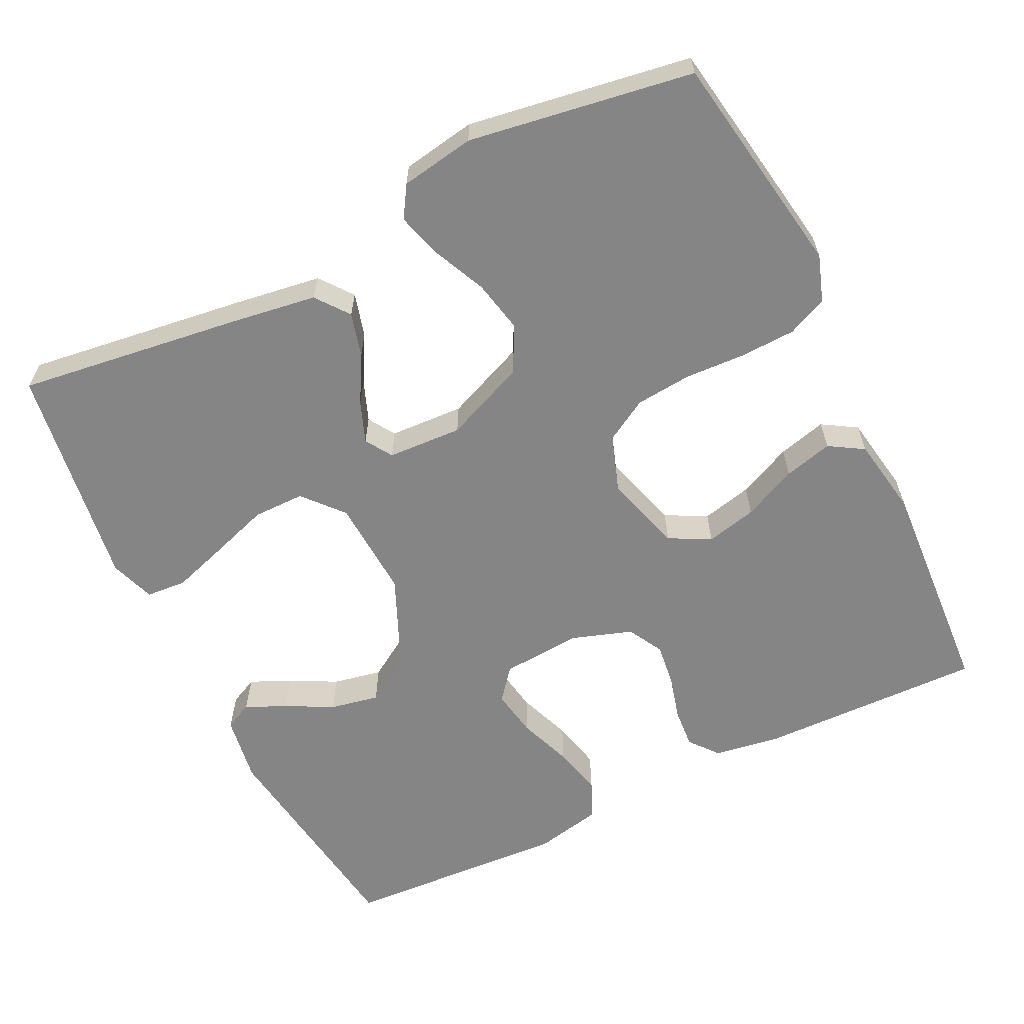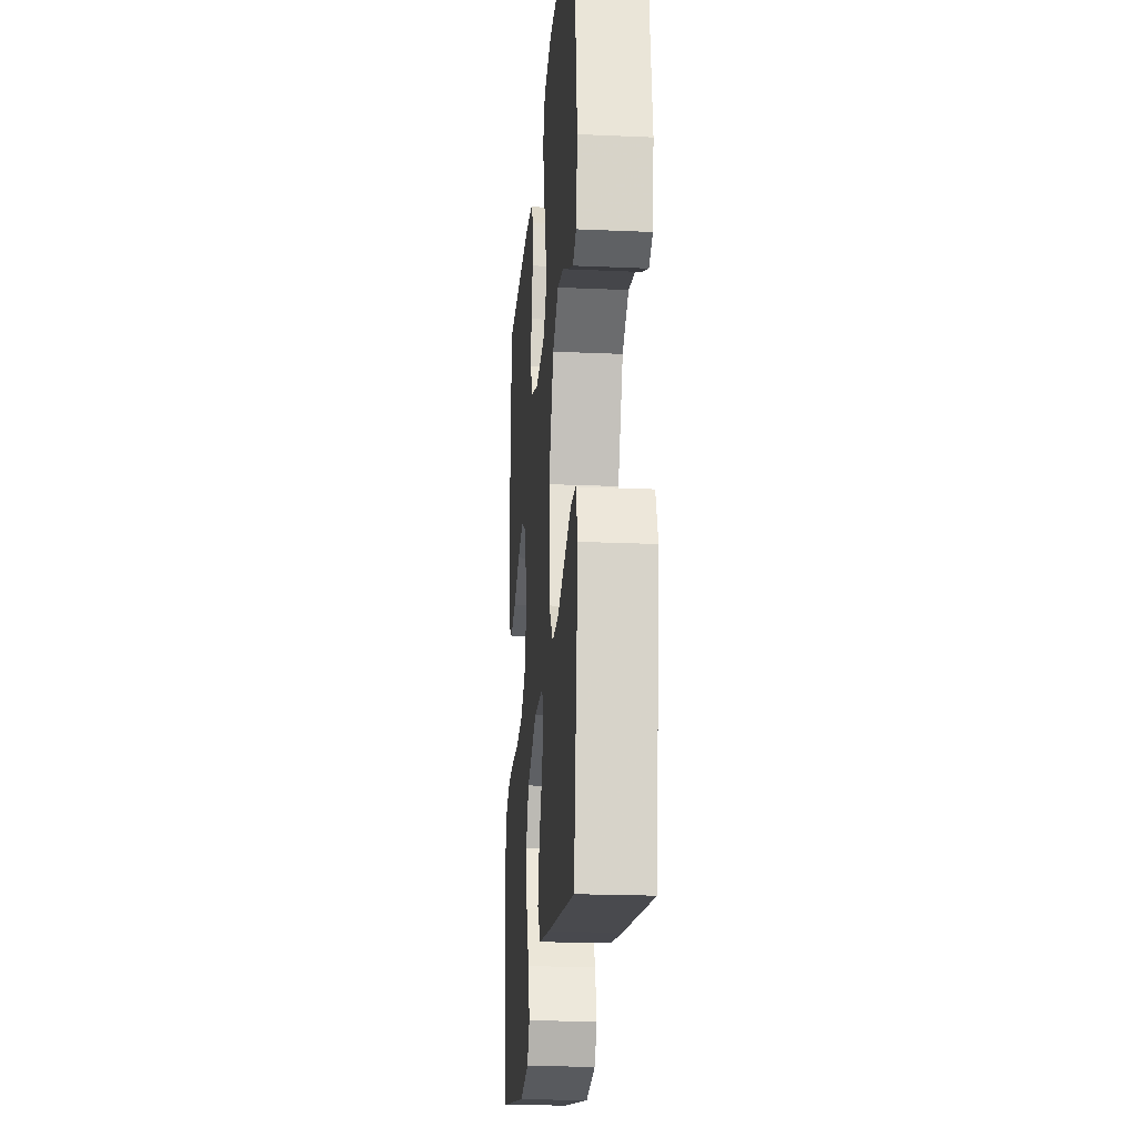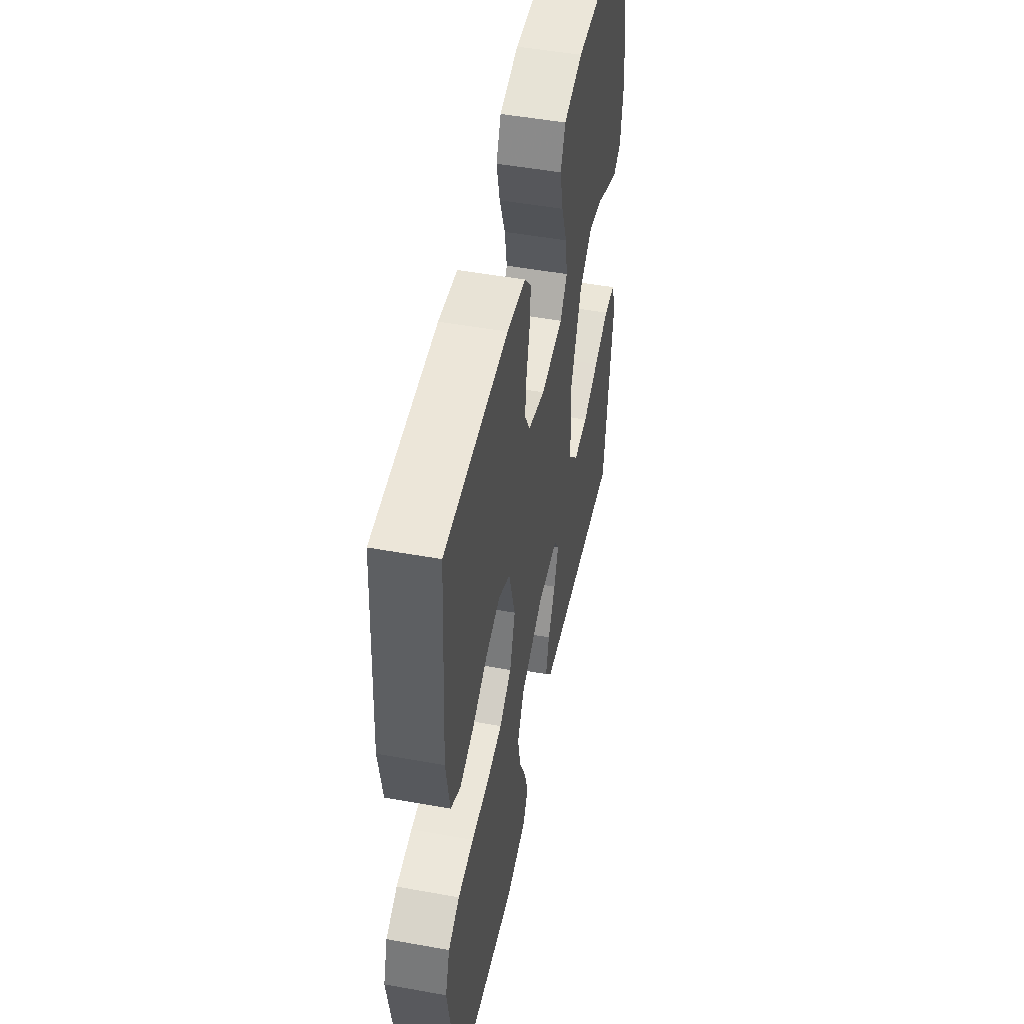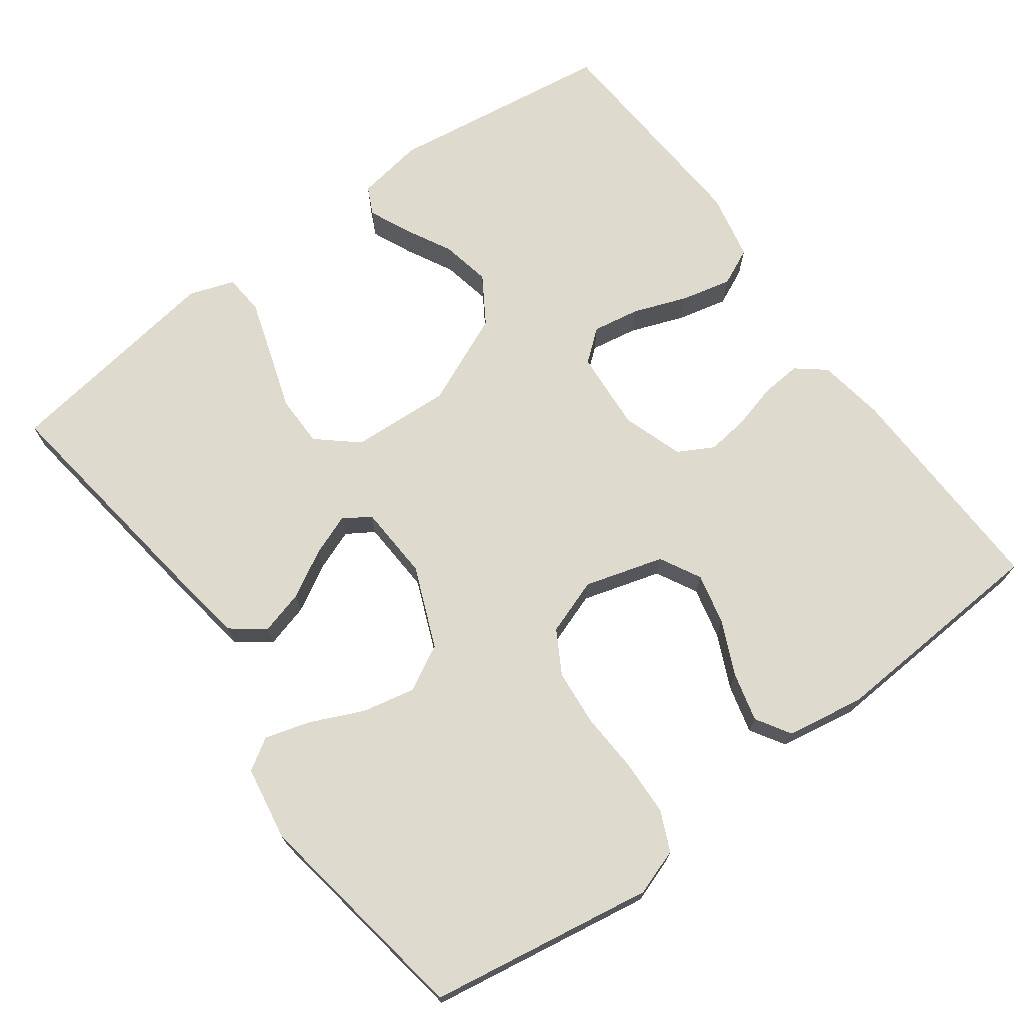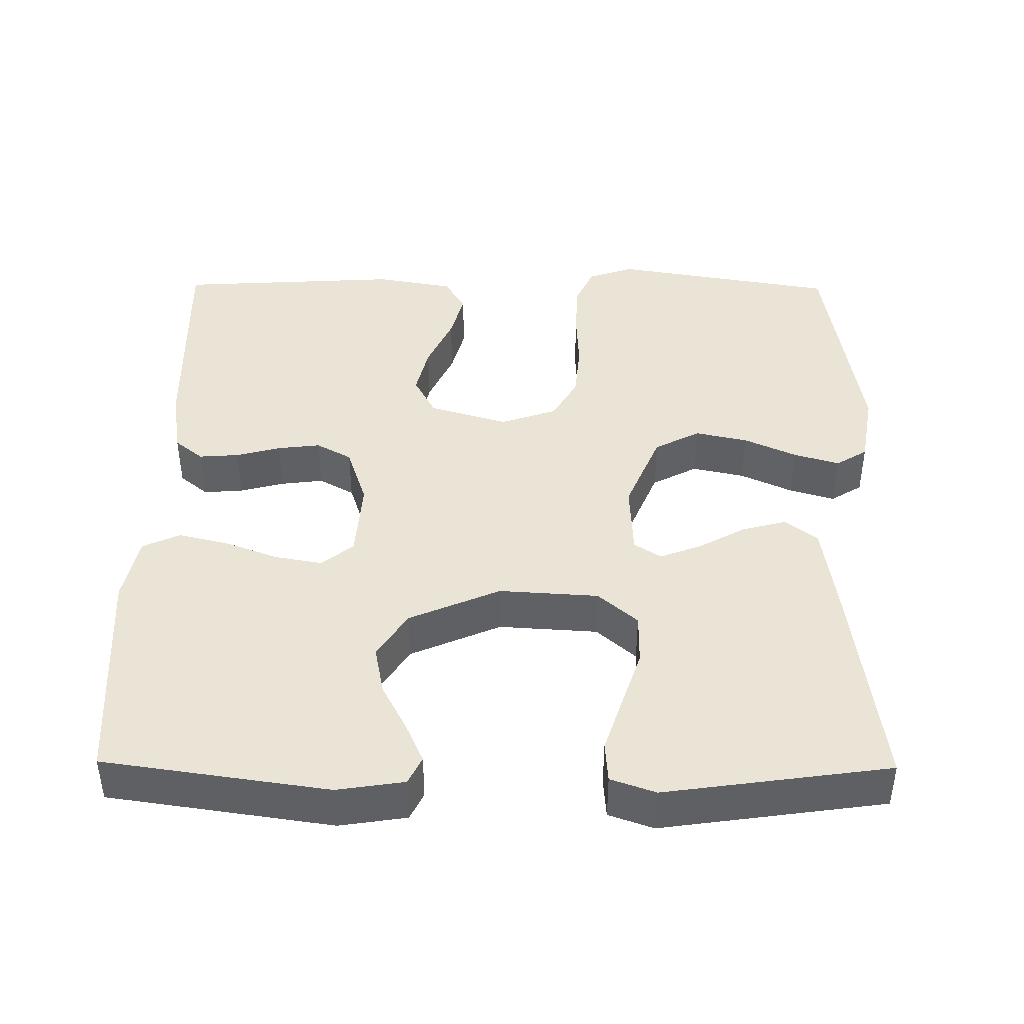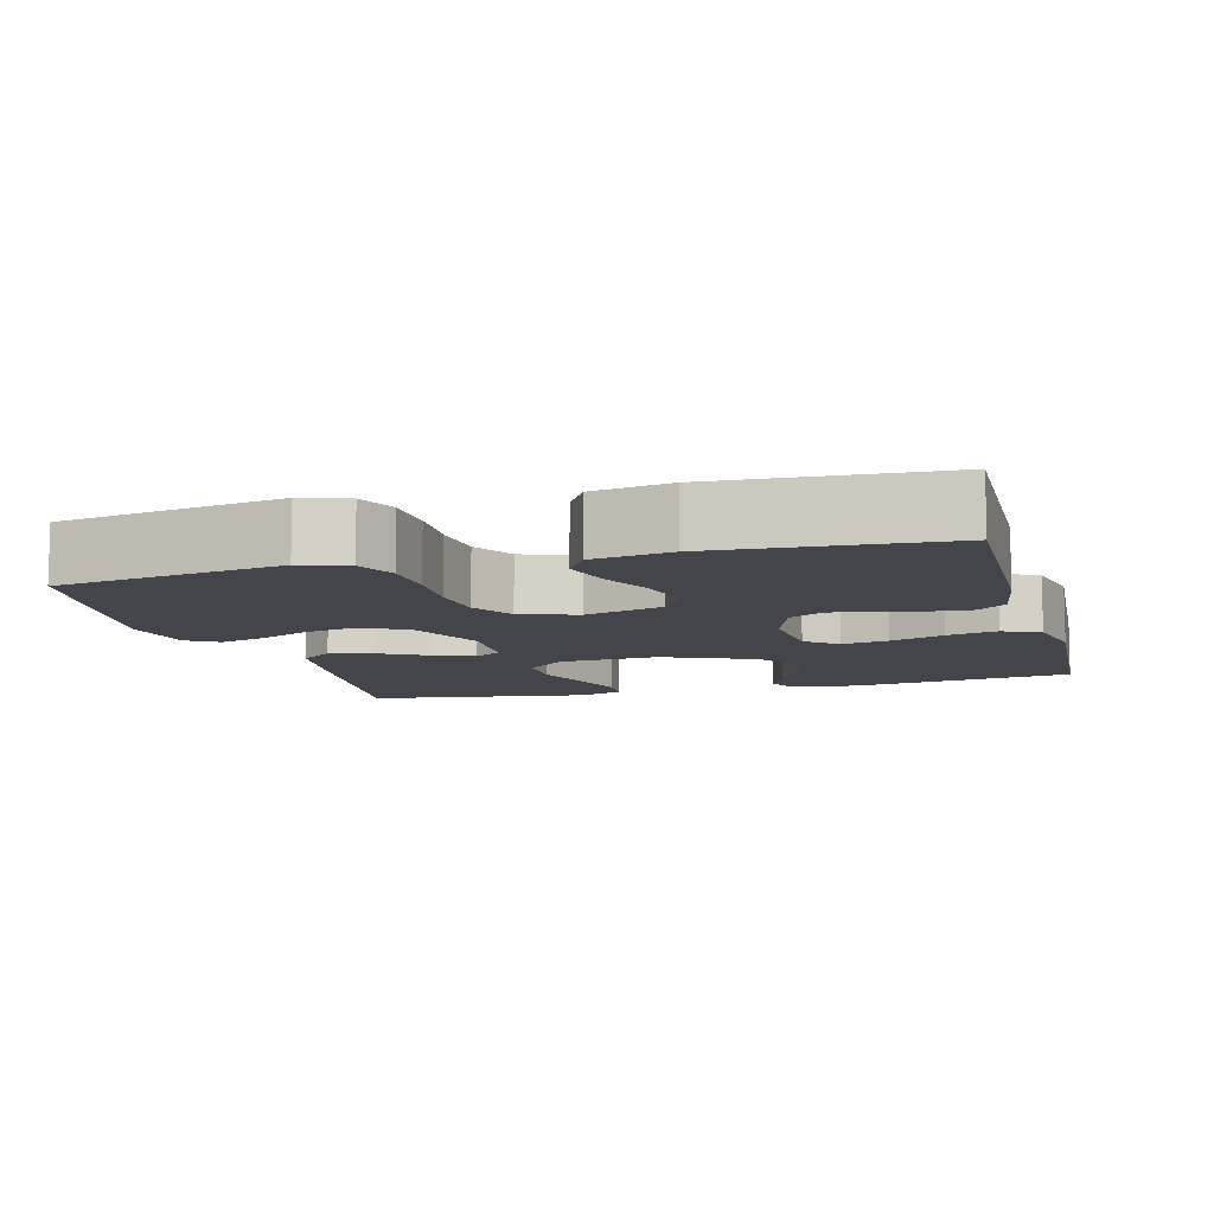
<metadata>
{"format":"obj","ext":"obj","renderer":"f3d","projection":"perspective","resolution":1024,"background":"white","views":[{"elev":-61.9,"azim":-154.0,"up":"+Y"},{"elev":-21.0,"azim":85.5,"up":"+Z"},{"elev":49.6,"azim":-78.7,"up":"+Z"},{"elev":71.2,"azim":-126.5,"up":"+Y"},{"elev":42.7,"azim":90.6,"up":"+Y"},{"elev":-9.3,"azim":-74.8,"up":"+Y"}]}
</metadata>
<code>
v 0.5 0.07 0.5
v 0.543 0.07 0.2
v 0.529 0.07 0.11
v 0.492 0.07 0.092
v 0.438 0.07 0.116
v 0.375 0.07 0.149
v 0.309 0.07 0.162
v 0.246 0.07 0.122
v 0.193 0.07 0
v 0.201 0.07 -0.133
v 0.247 0.07 -0.186
v 0.316 0.07 -0.186
v 0.394 0.07 -0.16
v 0.468 0.07 -0.136
v 0.522 0.07 -0.14
v 0.543 0.07 -0.2
v 0.5 0.07 -0.5
v 0.2 0.07 -0.46
v 0.085 0.07 -0.443
v 0.051 0.07 -0.399
v 0.067 0.07 -0.34
v 0.102 0.07 -0.277
v 0.123 0.07 -0.222
v 0.1 0.07 -0.186
v 0 0.07 -0.181
v -0.108 0.07 -0.226
v -0.14 0.07 -0.287
v -0.125 0.07 -0.357
v -0.093 0.07 -0.427
v -0.075 0.07 -0.488
v -0.101 0.07 -0.53
v -0.2 0.07 -0.547
v -0.5 0.07 -0.5
v -0.55 0.07 -0.2
v -0.529 0.07 -0.138
v -0.476 0.07 -0.114
v -0.402 0.07 -0.111
v -0.321 0.07 -0.115
v -0.246 0.07 -0.108
v -0.189 0.07 -0.075
v -0.163 0.07 0
v -0.194 0.07 0.105
v -0.249 0.07 0.134
v -0.317 0.07 0.118
v -0.389 0.07 0.085
v -0.454 0.07 0.068
v -0.5 0.07 0.096
v -0.518 0.07 0.2
v -0.5 0.07 0.5
v -0.2 0.07 0.493
v -0.111 0.07 0.479
v -0.08 0.07 0.441
v -0.084 0.07 0.388
v -0.1 0.07 0.328
v -0.107 0.07 0.271
v -0.081 0.07 0.224
v 0 0.07 0.197
v 0.107 0.07 0.205
v 0.141 0.07 0.247
v 0.13 0.07 0.31
v 0.103 0.07 0.382
v 0.087 0.07 0.449
v 0.11 0.07 0.499
v 0.2 0.07 0.518
v 0.5 0 0.5
v 0.543 0 0.2
v 0.529 0 0.11
v 0.492 0 0.092
v 0.438 0 0.116
v 0.375 0 0.149
v 0.309 0 0.162
v 0.246 0 0.122
v 0.193 0 0
v 0.201 0 -0.133
v 0.247 0 -0.186
v 0.316 0 -0.186
v 0.394 0 -0.16
v 0.468 0 -0.136
v 0.522 0 -0.14
v 0.543 0 -0.2
v 0.5 0 -0.5
v 0.2 0 -0.46
v 0.085 0 -0.443
v 0.051 0 -0.399
v 0.067 0 -0.34
v 0.102 0 -0.277
v 0.123 0 -0.222
v 0.1 0 -0.186
v 0 0 -0.181
v -0.108 0 -0.226
v -0.14 0 -0.287
v -0.125 0 -0.357
v -0.093 0 -0.427
v -0.075 0 -0.488
v -0.101 0 -0.53
v -0.2 0 -0.547
v -0.5 0 -0.5
v -0.55 0 -0.2
v -0.529 0 -0.138
v -0.476 0 -0.114
v -0.402 0 -0.111
v -0.321 0 -0.115
v -0.246 0 -0.108
v -0.189 0 -0.075
v -0.163 0 0
v -0.194 0 0.105
v -0.249 0 0.134
v -0.317 0 0.118
v -0.389 0 0.085
v -0.454 0 0.068
v -0.5 0 0.096
v -0.518 0 0.2
v -0.5 0 0.5
v -0.2 0 0.493
v -0.111 0 0.479
v -0.08 0 0.441
v -0.084 0 0.388
v -0.1 0 0.328
v -0.107 0 0.271
v -0.081 0 0.224
v 0 0 0.197
v 0.107 0 0.205
v 0.141 0 0.247
v 0.13 0 0.31
v 0.103 0 0.382
v 0.087 0 0.449
v 0.11 0 0.499
v 0.2 0 0.518
f 4 5 6
f 3 4 6
f 2 3 6
f 1 2 6
f 64 1 6
f 63 64 6
f 62 63 6
f 61 62 6
f 60 61 6
f 59 60 6 7
f 58 59 7 8
f 57 58 8 9
f 56 57 9 10
f 52 53 54
f 51 52 54
f 50 51 54
f 49 50 54
f 48 49 54
f 47 48 54
f 46 47 54
f 45 46 54
f 44 45 54
f 43 44 54 55
f 42 43 55 56
f 36 37 38
f 35 36 38
f 34 35 38
f 33 34 38
f 32 33 38
f 31 32 38
f 30 31 38
f 29 30 38
f 28 29 38
f 27 28 38 39
f 26 27 39 40
f 20 21 22
f 19 20 22
f 18 19 22
f 17 18 22
f 16 17 22
f 15 16 22
f 14 15 22
f 13 14 22
f 12 13 22
f 11 12 22 23
f 10 11 23 24
f 10 24 25
f 56 10 25
f 42 56 25
f 41 42 25
f 25 26 40 41
f 70 69 68
f 70 68 67
f 70 67 66
f 70 66 65
f 70 65 128
f 70 128 127
f 70 127 126
f 70 126 125
f 70 125 124
f 71 70 124 123
f 72 71 123 122
f 73 72 122 121
f 74 73 121 120
f 118 117 116
f 118 116 115
f 118 115 114
f 118 114 113
f 118 113 112
f 118 112 111
f 118 111 110
f 118 110 109
f 118 109 108
f 119 118 108 107
f 120 119 107 106
f 102 101 100
f 102 100 99
f 102 99 98
f 102 98 97
f 102 97 96
f 102 96 95
f 102 95 94
f 102 94 93
f 102 93 92
f 103 102 92 91
f 104 103 91 90
f 86 85 84
f 86 84 83
f 86 83 82
f 86 82 81
f 86 81 80
f 86 80 79
f 86 79 78
f 86 78 77
f 86 77 76
f 87 86 76 75
f 88 87 75 74
f 89 88 74
f 89 74 120
f 89 120 106
f 89 106 105
f 105 104 90 89
f 1 65 66 2
f 2 66 67 3
f 3 67 68 4
f 4 68 69 5
f 5 69 70 6
f 6 70 71 7
f 7 71 72 8
f 8 72 73 9
f 9 73 74 10
f 10 74 75 11
f 11 75 76 12
f 12 76 77 13
f 13 77 78 14
f 14 78 79 15
f 15 79 80 16
f 16 80 81 17
f 17 81 82 18
f 18 82 83 19
f 19 83 84 20
f 20 84 85 21
f 21 85 86 22
f 22 86 87 23
f 23 87 88 24
f 24 88 89 25
f 25 89 90 26
f 26 90 91 27
f 27 91 92 28
f 28 92 93 29
f 29 93 94 30
f 30 94 95 31
f 31 95 96 32
f 32 96 97 33
f 33 97 98 34
f 34 98 99 35
f 35 99 100 36
f 36 100 101 37
f 37 101 102 38
f 38 102 103 39
f 39 103 104 40
f 40 104 105 41
f 41 105 106 42
f 42 106 107 43
f 43 107 108 44
f 44 108 109 45
f 45 109 110 46
f 46 110 111 47
f 47 111 112 48
f 48 112 113 49
f 49 113 114 50
f 50 114 115 51
f 51 115 116 52
f 52 116 117 53
f 53 117 118 54
f 54 118 119 55
f 55 119 120 56
f 56 120 121 57
f 57 121 122 58
f 58 122 123 59
f 59 123 124 60
f 60 124 125 61
f 61 125 126 62
f 62 126 127 63
f 63 127 128 64
f 64 128 65 1

</code>
